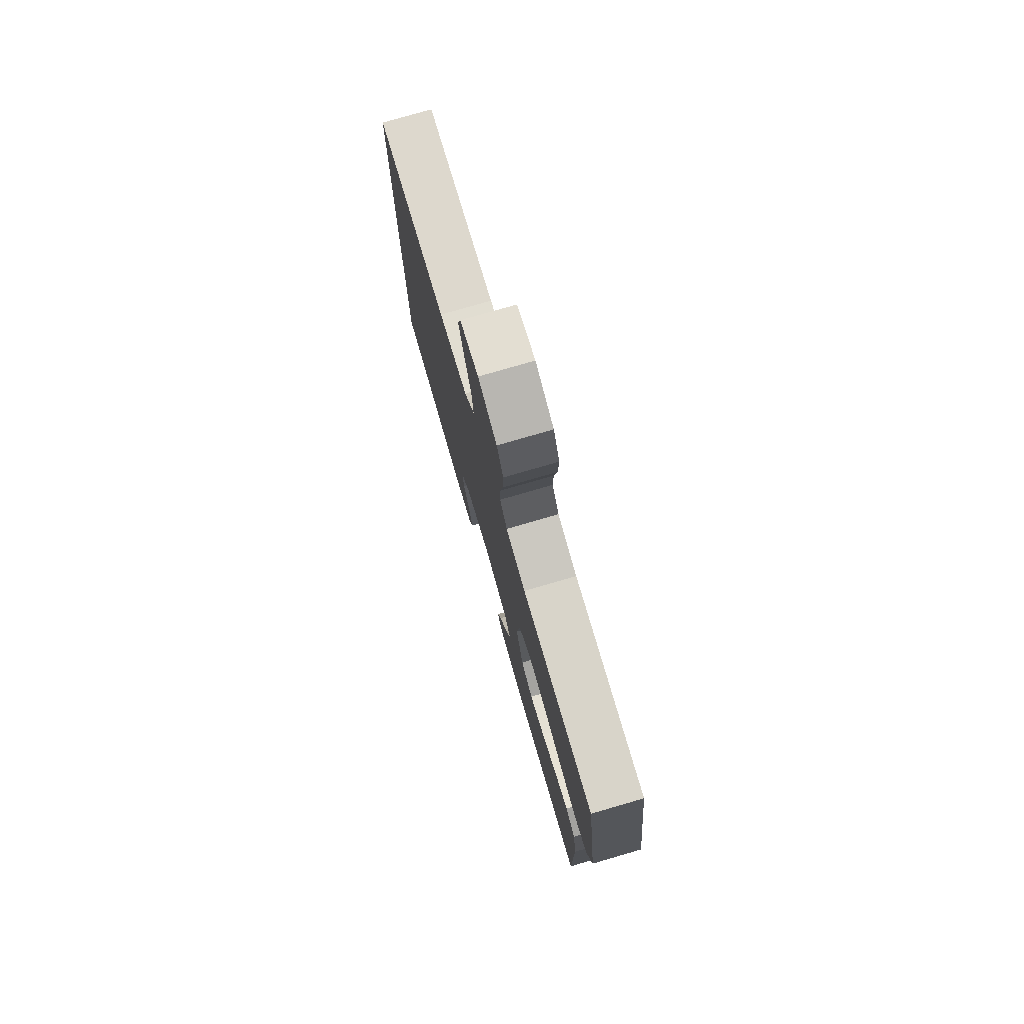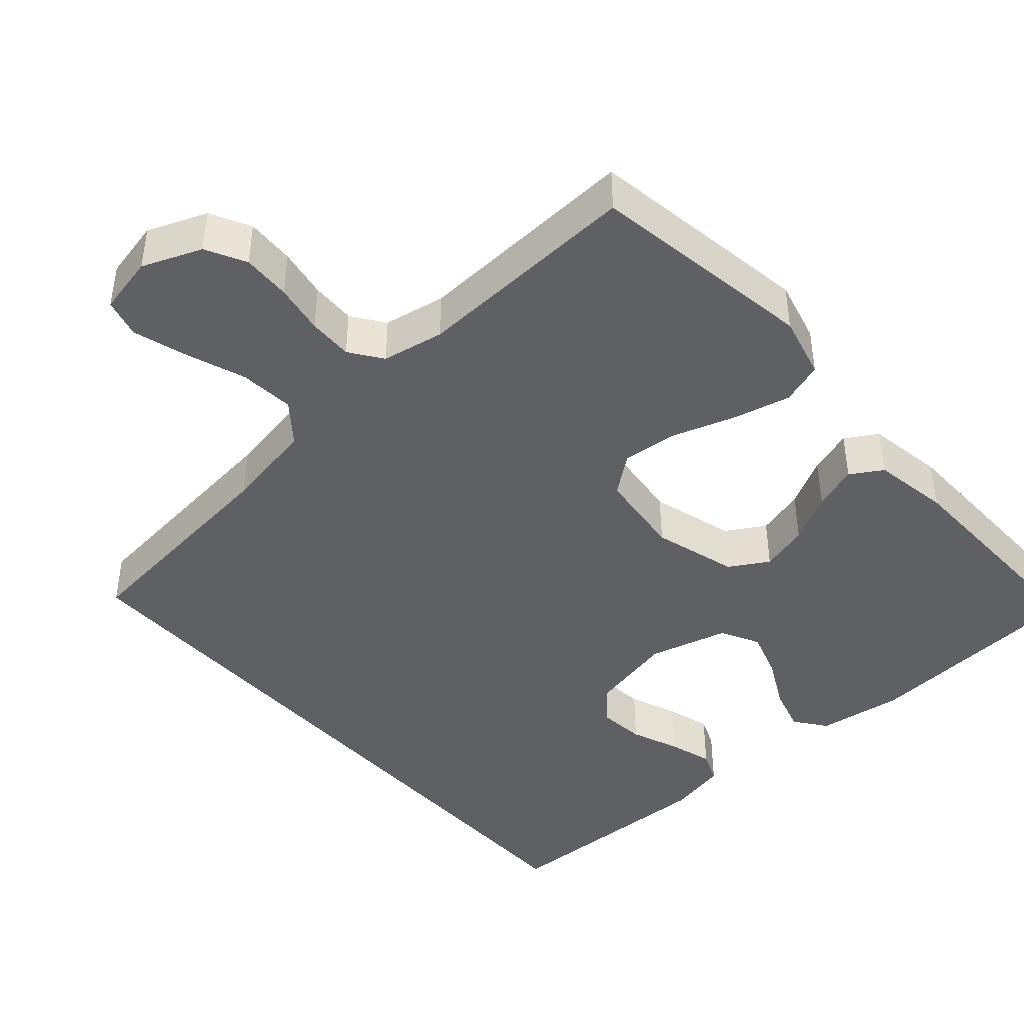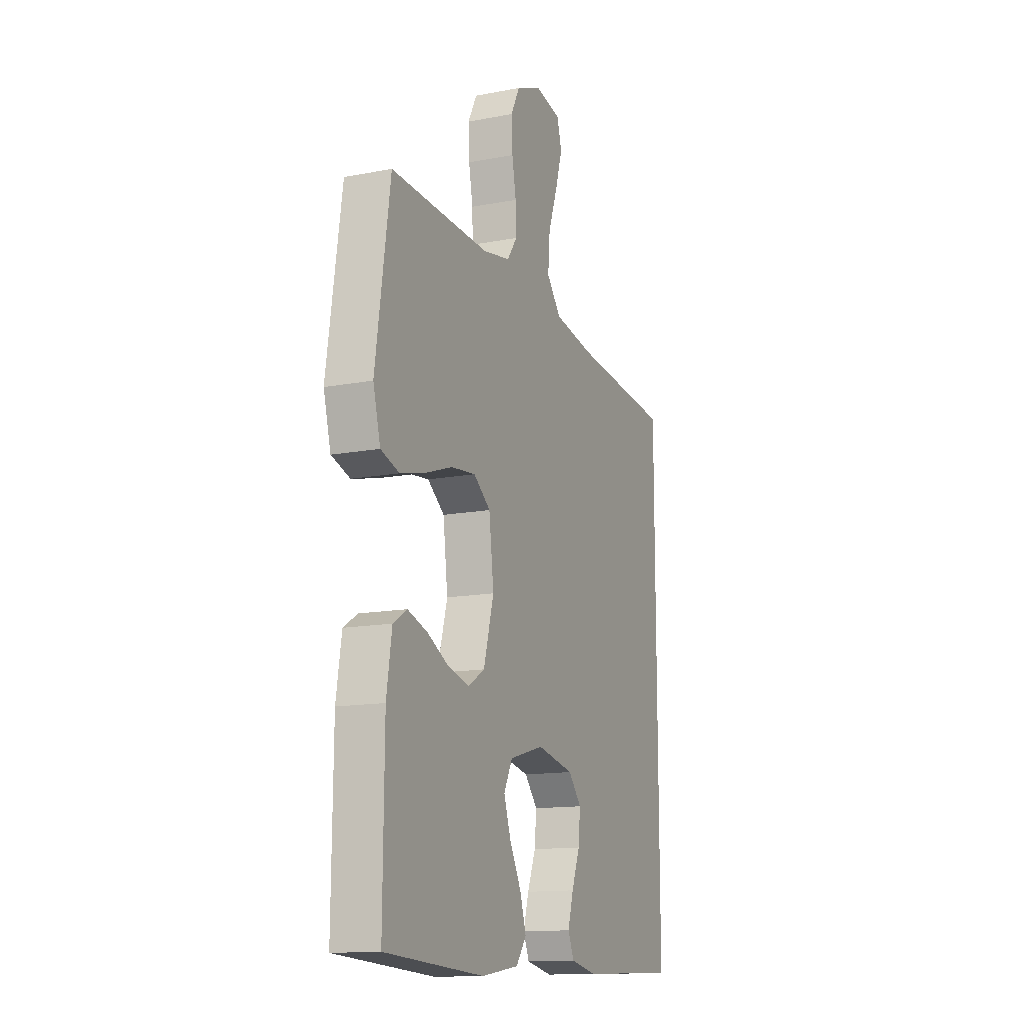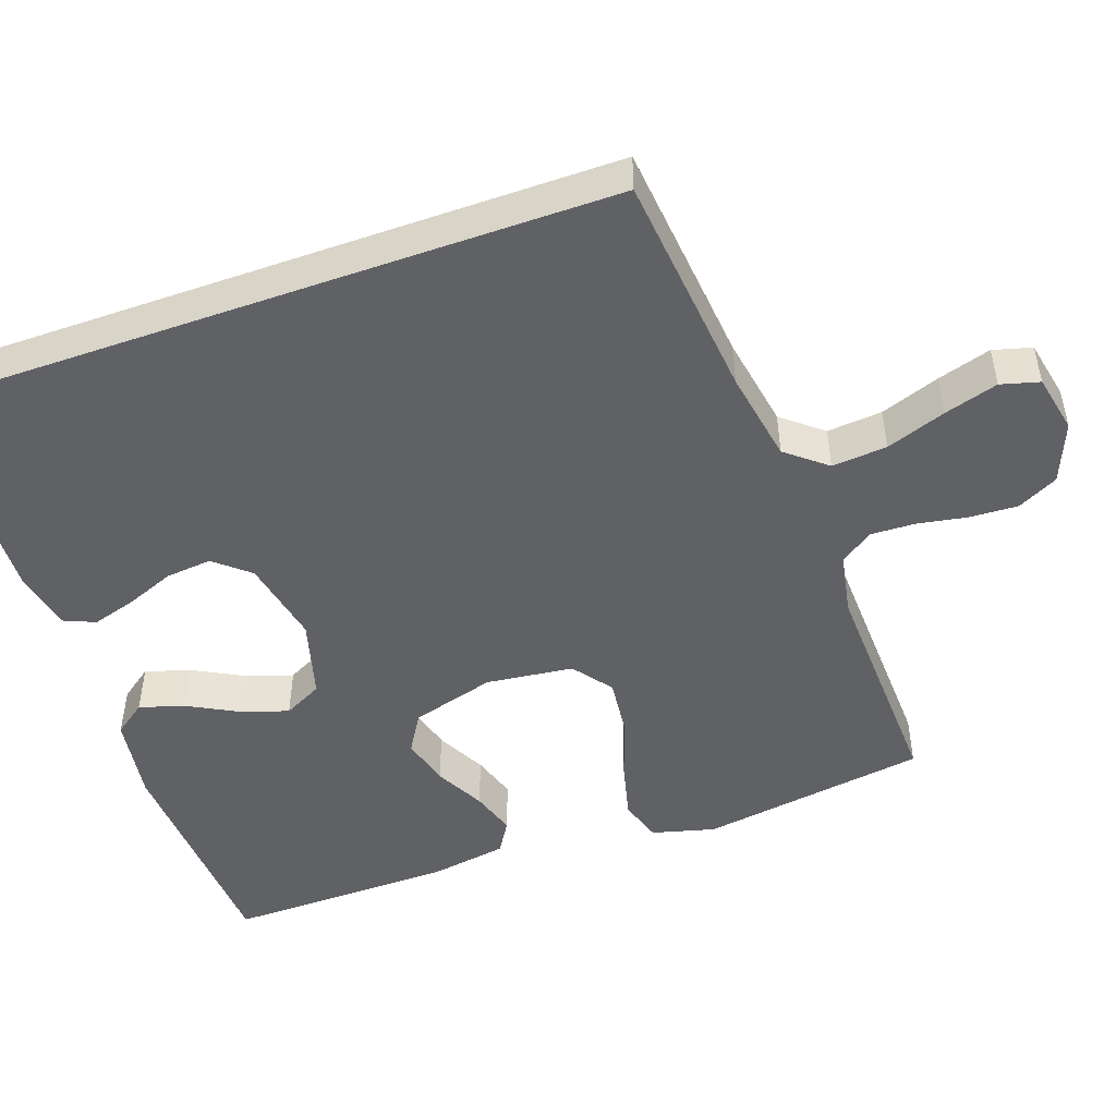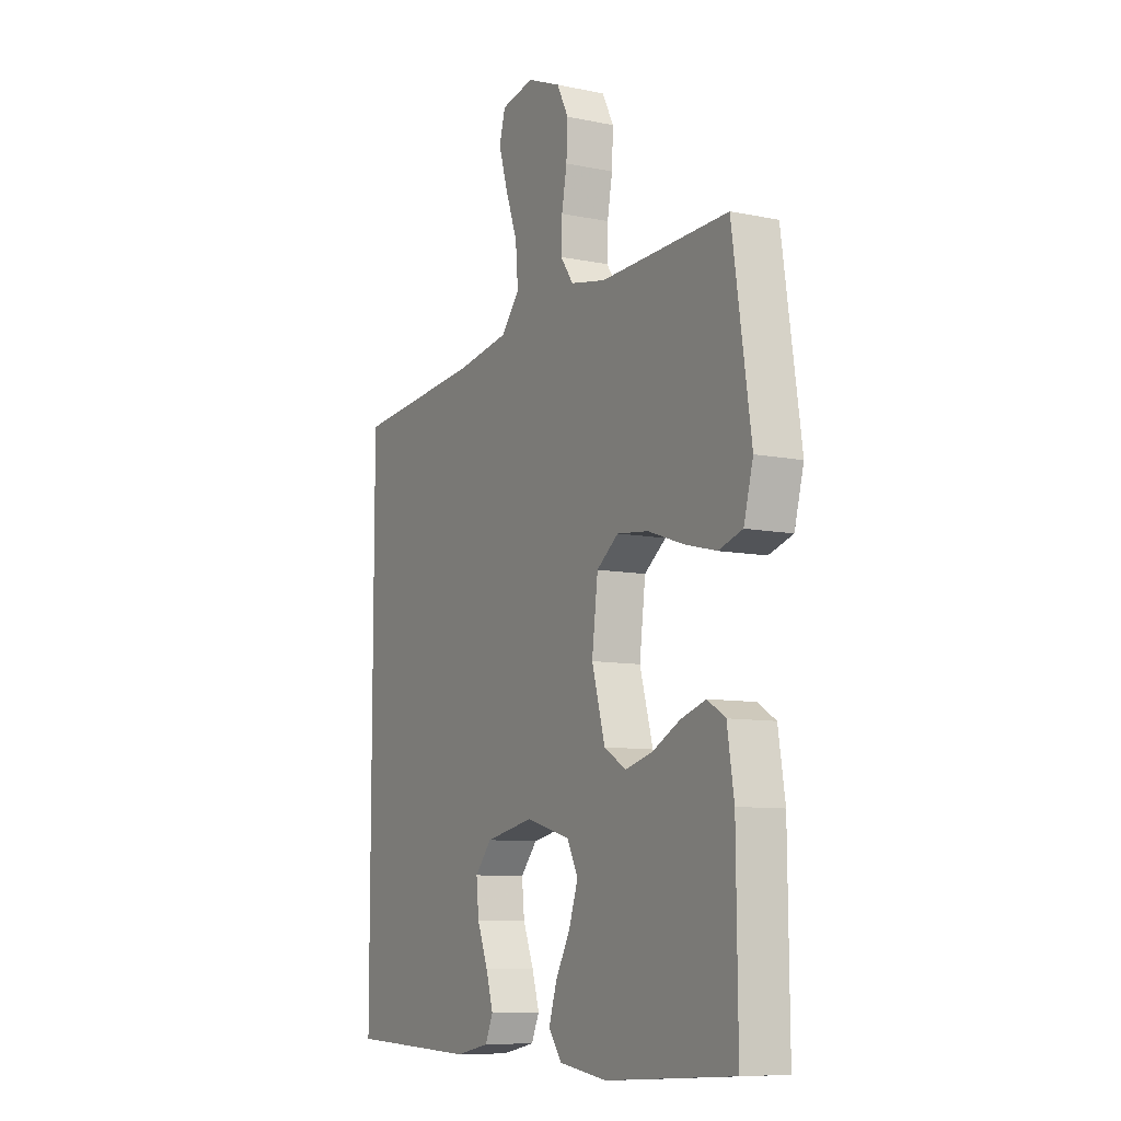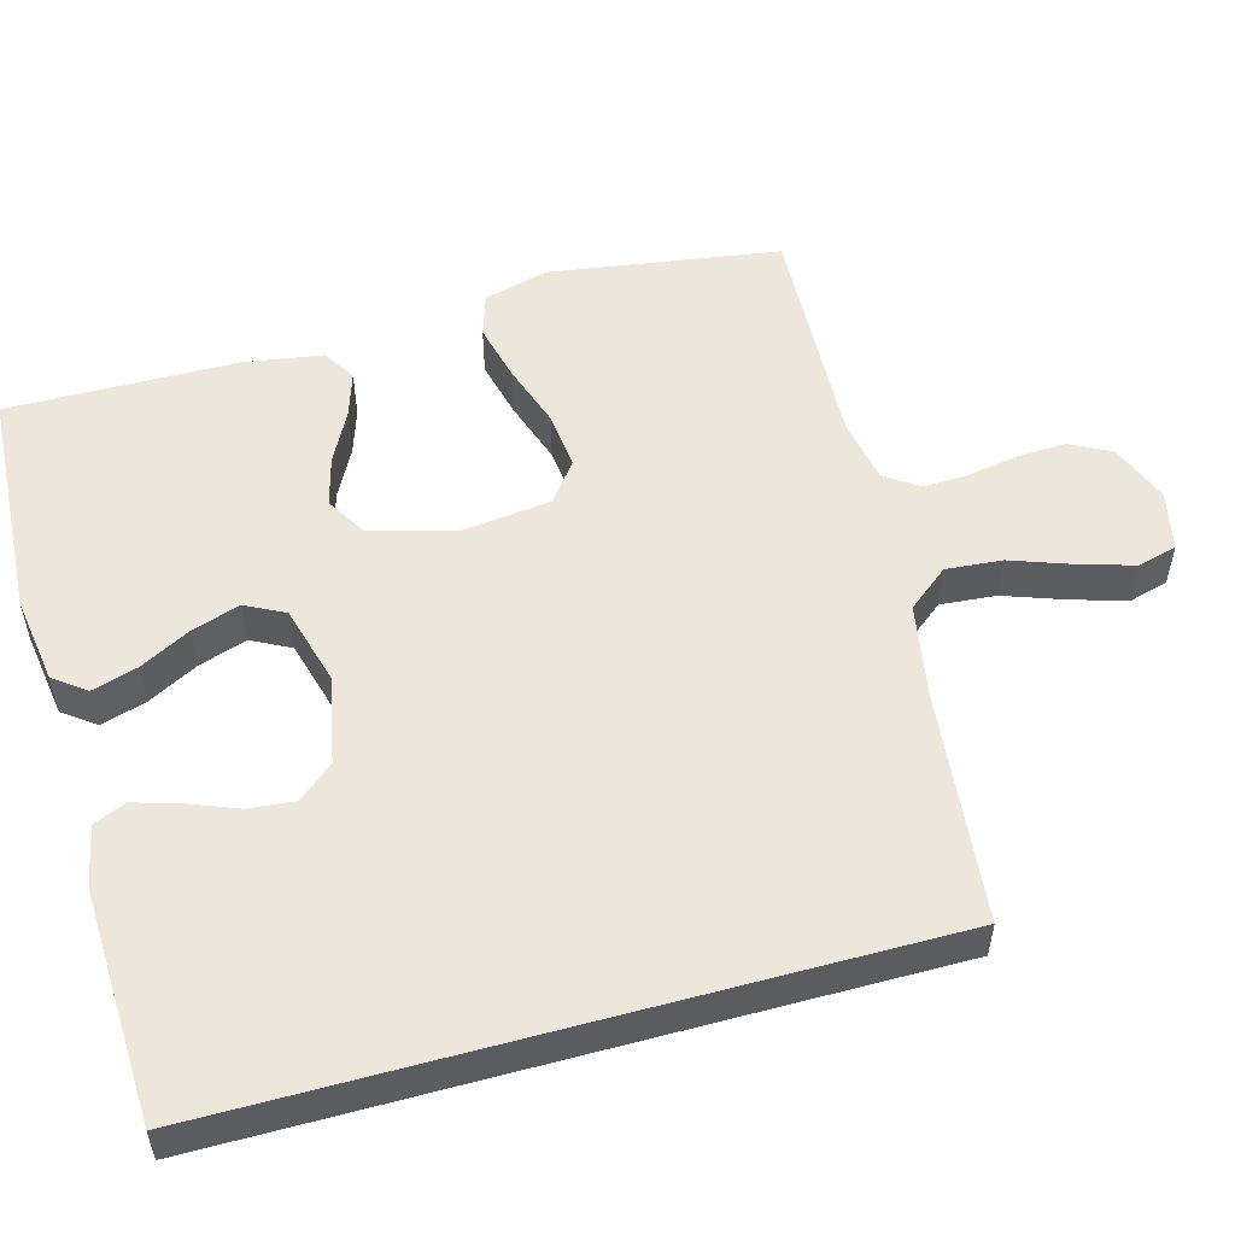
<metadata>
{"format":"obj","ext":"obj","renderer":"f3d","projection":"perspective","resolution":1024,"background":"white","views":[{"elev":77.3,"azim":73.8,"up":"+Z"},{"elev":-43.4,"azim":41.9,"up":"+Y"},{"elev":-13.8,"azim":113.2,"up":"+Z"},{"elev":-49.0,"azim":-70.5,"up":"+Y"},{"elev":-9.0,"azim":61.2,"up":"+Z"},{"elev":54.0,"azim":-105.3,"up":"+Y"}]}
</metadata>
<code>
v 0.5 0.07 0.5
v 0.544 0.07 0.2
v 0.522 0.07 0.117
v 0.466 0.07 0.099
v 0.39 0.07 0.118
v 0.308 0.07 0.146
v 0.234 0.07 0.154
v 0.183 0.07 0.115
v 0.169 0.07 0
v 0.2 0.07 -0.111
v 0.251 0.07 -0.142
v 0.315 0.07 -0.125
v 0.38 0.07 -0.091
v 0.439 0.07 -0.072
v 0.481 0.07 -0.098
v 0.497 0.07 -0.2
v 0.5 0.07 -0.5
v 0.2 0.07 -0.518
v 0.087 0.07 -0.501
v 0.056 0.07 -0.459
v 0.074 0.07 -0.4
v 0.109 0.07 -0.334
v 0.13 0.07 -0.271
v 0.104 0.07 -0.22
v 0 0.07 -0.191
v -0.112 0.07 -0.214
v -0.151 0.07 -0.26
v -0.145 0.07 -0.321
v -0.12 0.07 -0.385
v -0.103 0.07 -0.443
v -0.121 0.07 -0.485
v -0.2 0.07 -0.501
v -0.5 0.07 -0.489
v -0.5 0.07 0.428
v -0.2 0.07 0.458
v -0.079 0.07 0.479
v -0.036 0.07 0.532
v -0.042 0.07 0.605
v -0.07 0.07 0.684
v -0.091 0.07 0.755
v -0.077 0.07 0.806
v 0 0.07 0.822
v 0.078 0.07 0.79
v 0.105 0.07 0.737
v 0.102 0.07 0.673
v 0.09 0.07 0.607
v 0.088 0.07 0.548
v 0.118 0.07 0.505
v 0.2 0.07 0.489
v 0.5 0 0.5
v 0.544 0 0.2
v 0.522 0 0.117
v 0.466 0 0.099
v 0.39 0 0.118
v 0.308 0 0.146
v 0.234 0 0.154
v 0.183 0 0.115
v 0.169 0 0
v 0.2 0 -0.111
v 0.251 0 -0.142
v 0.315 0 -0.125
v 0.38 0 -0.091
v 0.439 0 -0.072
v 0.481 0 -0.098
v 0.497 0 -0.2
v 0.5 0 -0.5
v 0.2 0 -0.518
v 0.087 0 -0.501
v 0.056 0 -0.459
v 0.074 0 -0.4
v 0.109 0 -0.334
v 0.13 0 -0.271
v 0.104 0 -0.22
v 0 0 -0.191
v -0.112 0 -0.214
v -0.151 0 -0.26
v -0.145 0 -0.321
v -0.12 0 -0.385
v -0.103 0 -0.443
v -0.121 0 -0.485
v -0.2 0 -0.501
v -0.5 0 -0.489
v -0.5 0 0.428
v -0.2 0 0.458
v -0.079 0 0.479
v -0.036 0 0.532
v -0.042 0 0.605
v -0.07 0 0.684
v -0.091 0 0.755
v -0.077 0 0.806
v 0 0 0.822
v 0.078 0 0.79
v 0.105 0 0.737
v 0.102 0 0.673
v 0.09 0 0.607
v 0.088 0 0.548
v 0.118 0 0.505
v 0.2 0 0.489
f 43 44 45 46
f 43 46 47
f 42 43 47
f 41 42 47
f 38 39 40 41
f 38 41 47
f 37 38 47 48
f 32 33 34 35
f 32 35 36
f 28 29 30 31
f 28 31 32
f 27 28 32
f 19 20 21 22
f 19 22 23
f 18 19 23
f 17 18 23
f 16 17 23 24
f 12 13 14 15
f 11 12 15 16
f 3 4 5 6
f 1 2 3 6
f 49 1 6 7
f 48 49 7 8
f 37 48 8 9
f 27 32 36 37
f 26 27 37
f 25 26 37 9
f 11 16 24 25
f 10 11 25
f 9 10 25
f 95 94 93 92
f 96 95 92
f 96 92 91
f 96 91 90
f 90 89 88 87
f 96 90 87
f 97 96 87 86
f 84 83 82 81
f 85 84 81
f 80 79 78 77
f 81 80 77
f 81 77 76
f 71 70 69 68
f 72 71 68
f 72 68 67
f 72 67 66
f 73 72 66 65
f 64 63 62 61
f 65 64 61 60
f 55 54 53 52
f 55 52 51 50
f 56 55 50 98
f 57 56 98 97
f 58 57 97 86
f 86 85 81 76
f 86 76 75
f 58 86 75 74
f 74 73 65 60
f 74 60 59
f 74 59 58
f 1 50 51 2
f 2 51 52 3
f 3 52 53 4
f 4 53 54 5
f 5 54 55 6
f 6 55 56 7
f 7 56 57 8
f 8 57 58 9
f 9 58 59 10
f 10 59 60 11
f 11 60 61 12
f 12 61 62 13
f 13 62 63 14
f 14 63 64 15
f 15 64 65 16
f 16 65 66 17
f 17 66 67 18
f 18 67 68 19
f 19 68 69 20
f 20 69 70 21
f 21 70 71 22
f 22 71 72 23
f 23 72 73 24
f 24 73 74 25
f 25 74 75 26
f 26 75 76 27
f 27 76 77 28
f 28 77 78 29
f 29 78 79 30
f 30 79 80 31
f 31 80 81 32
f 32 81 82 33
f 33 82 83 34
f 34 83 84 35
f 35 84 85 36
f 36 85 86 37
f 37 86 87 38
f 38 87 88 39
f 39 88 89 40
f 40 89 90 41
f 41 90 91 42
f 42 91 92 43
f 43 92 93 44
f 44 93 94 45
f 45 94 95 46
f 46 95 96 47
f 47 96 97 48
f 48 97 98 49
f 49 98 50 1

</code>
